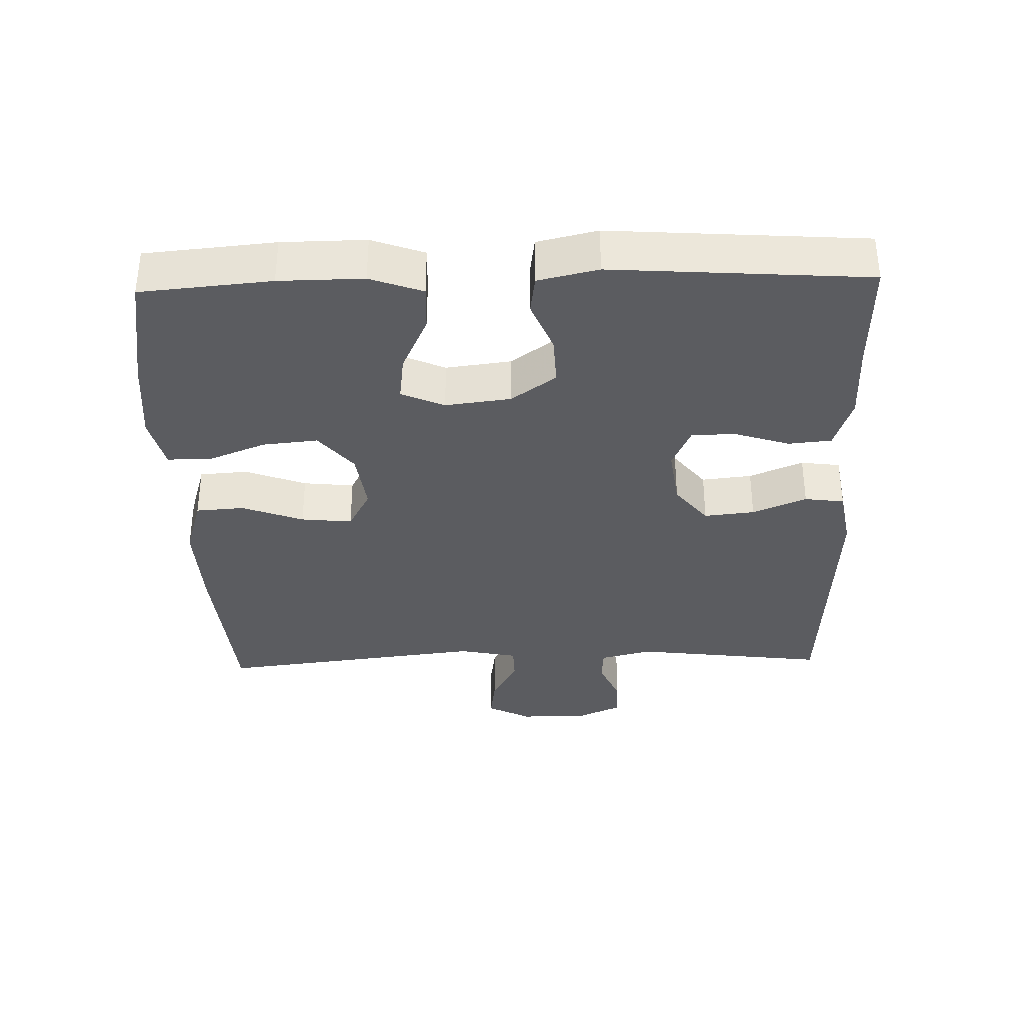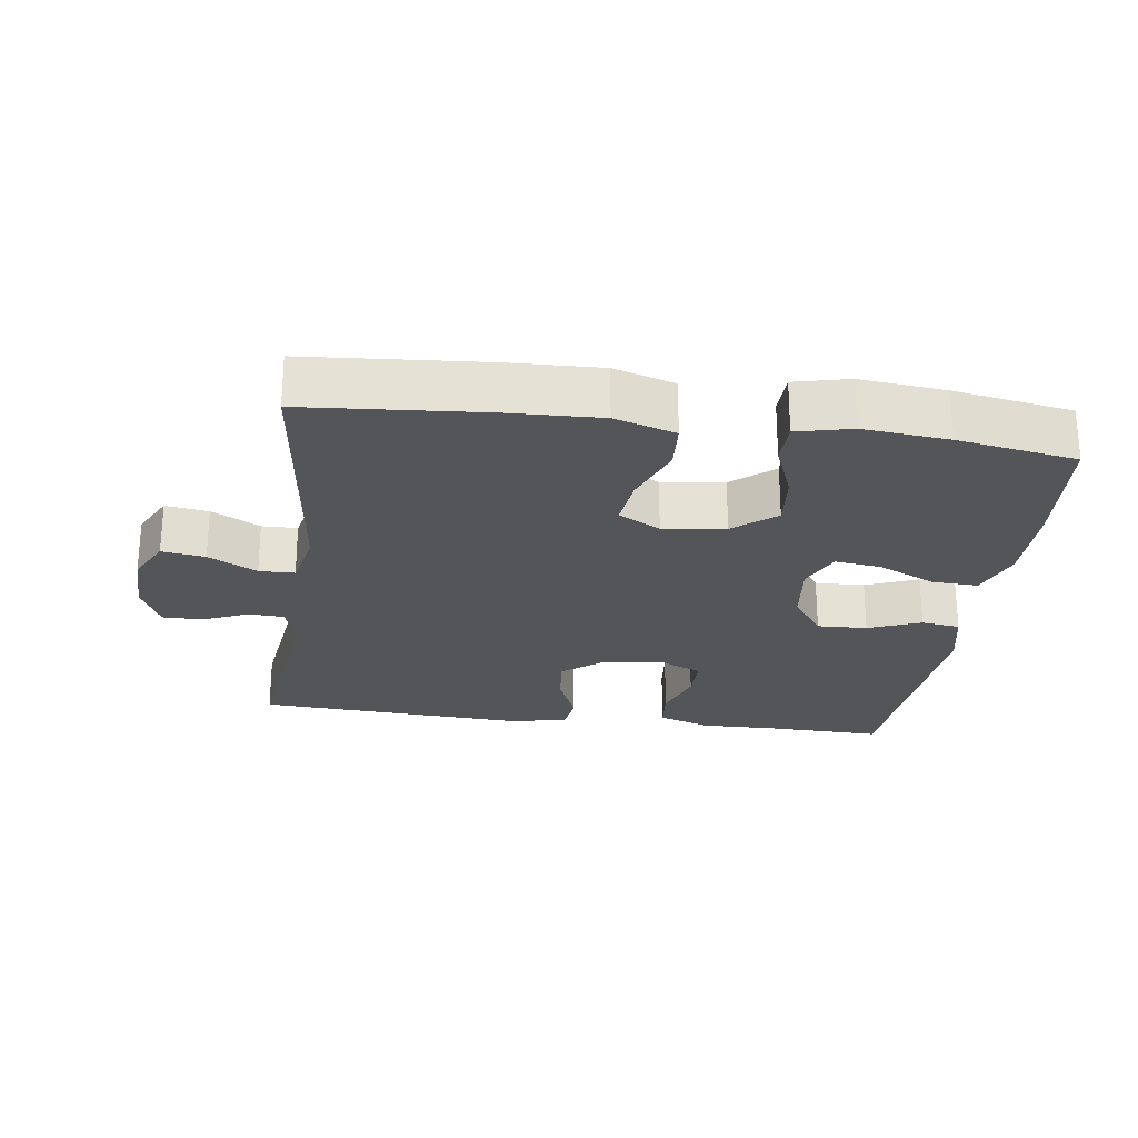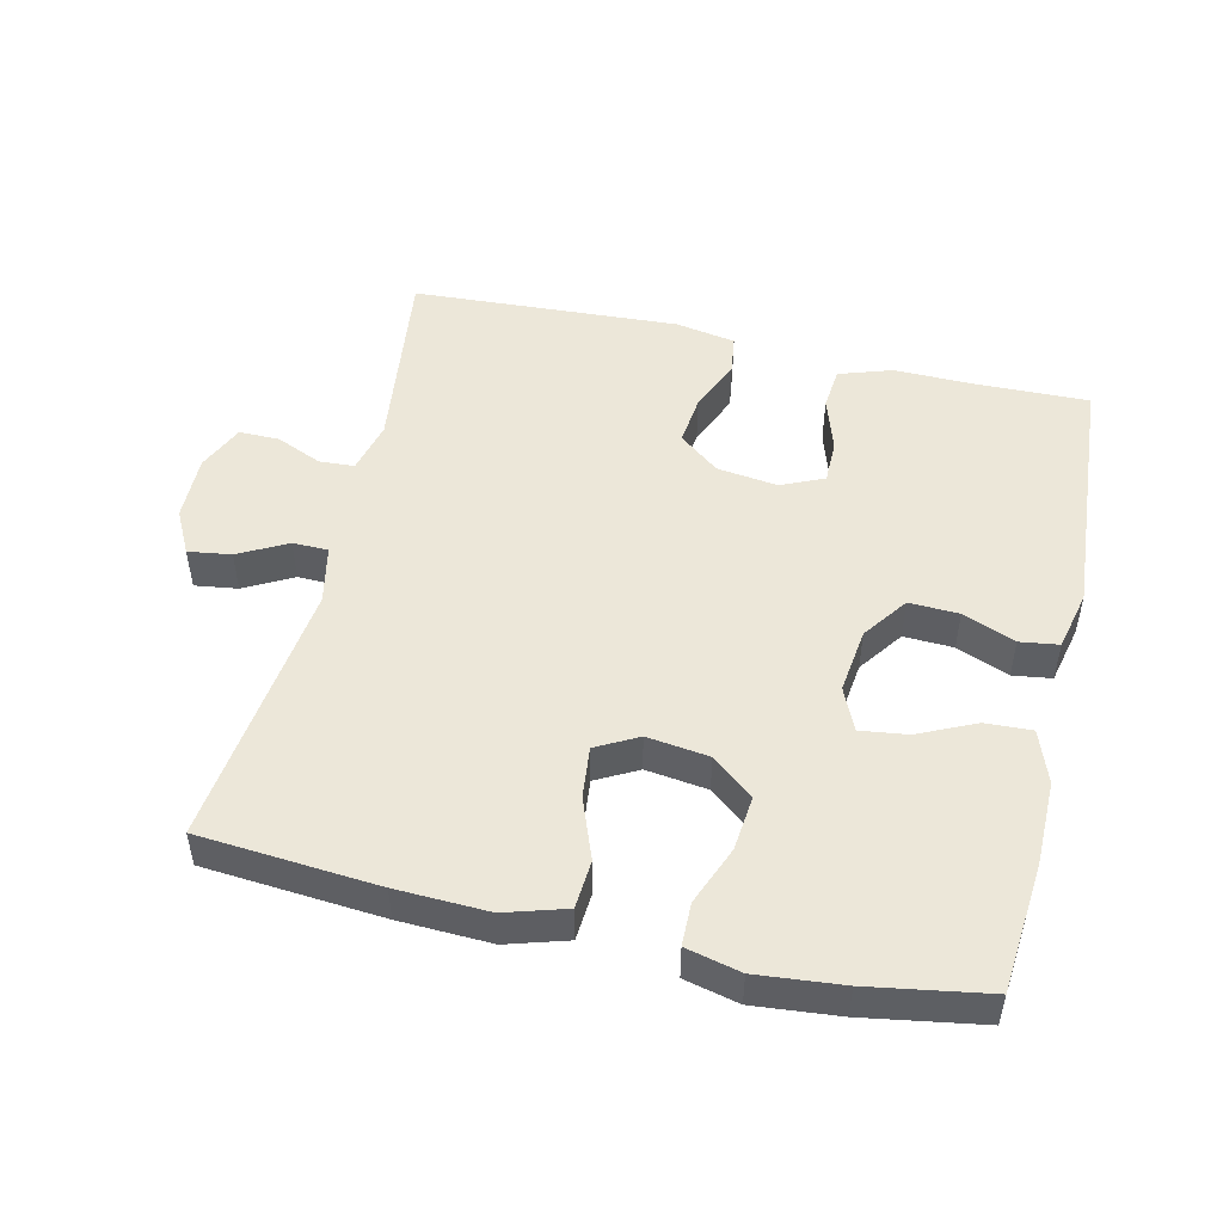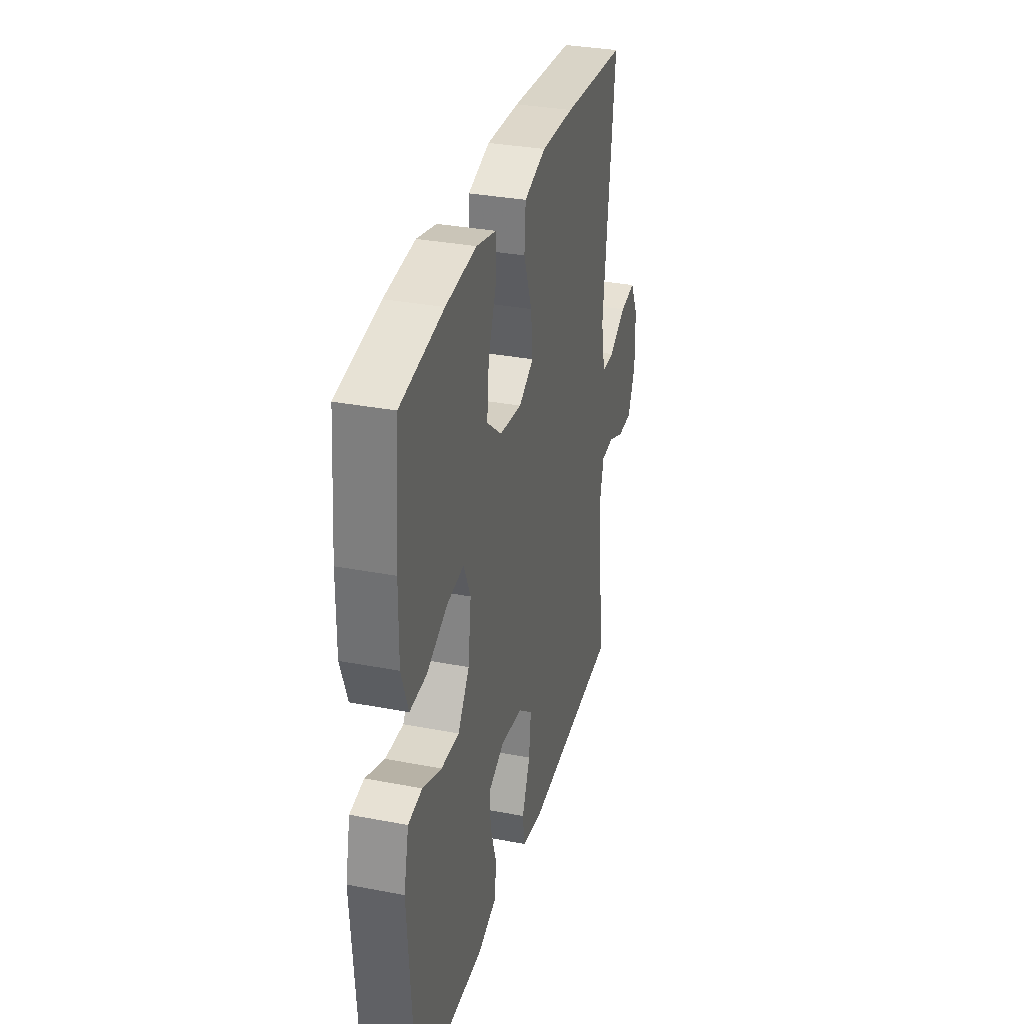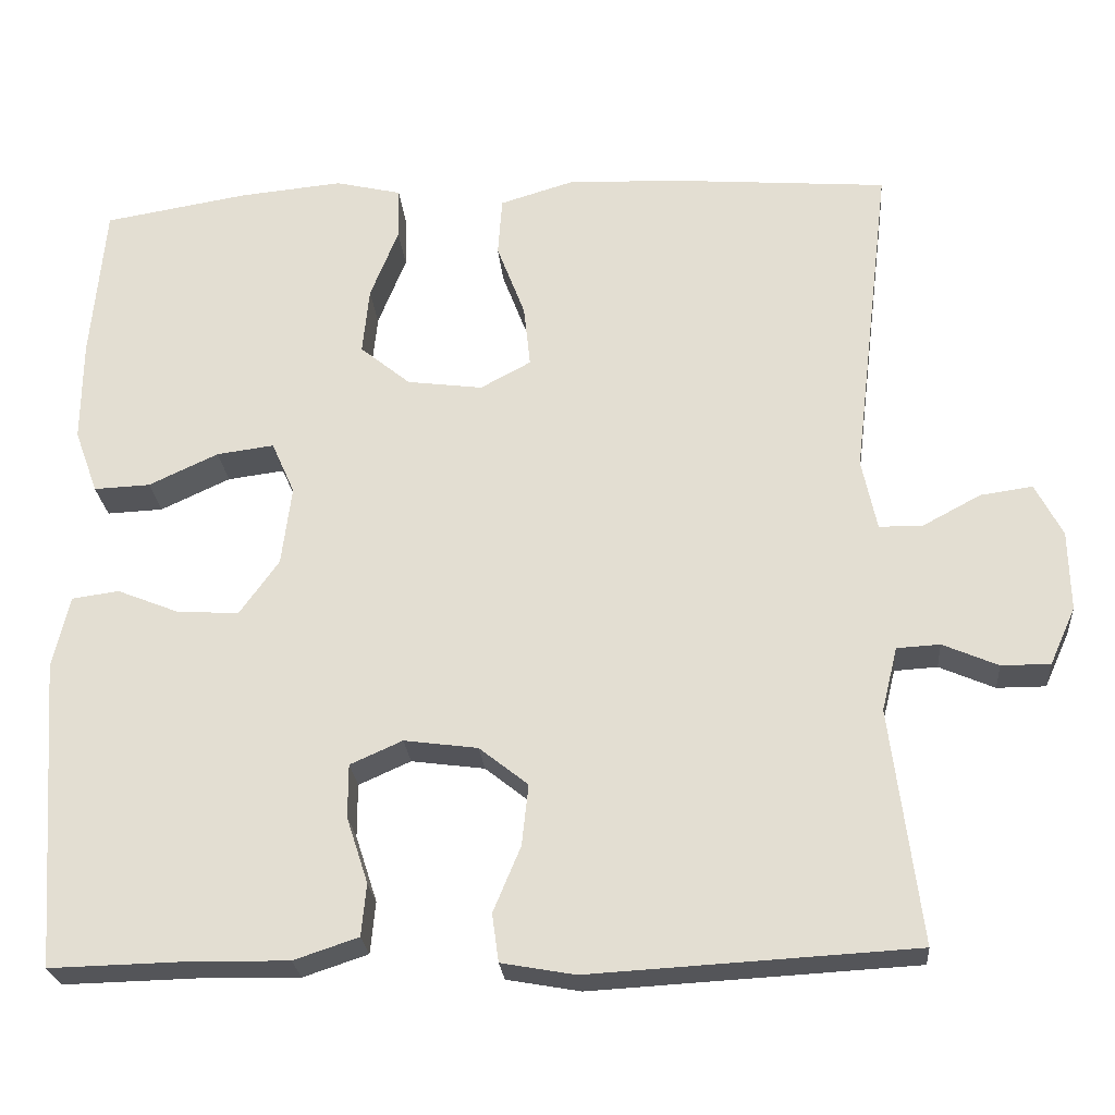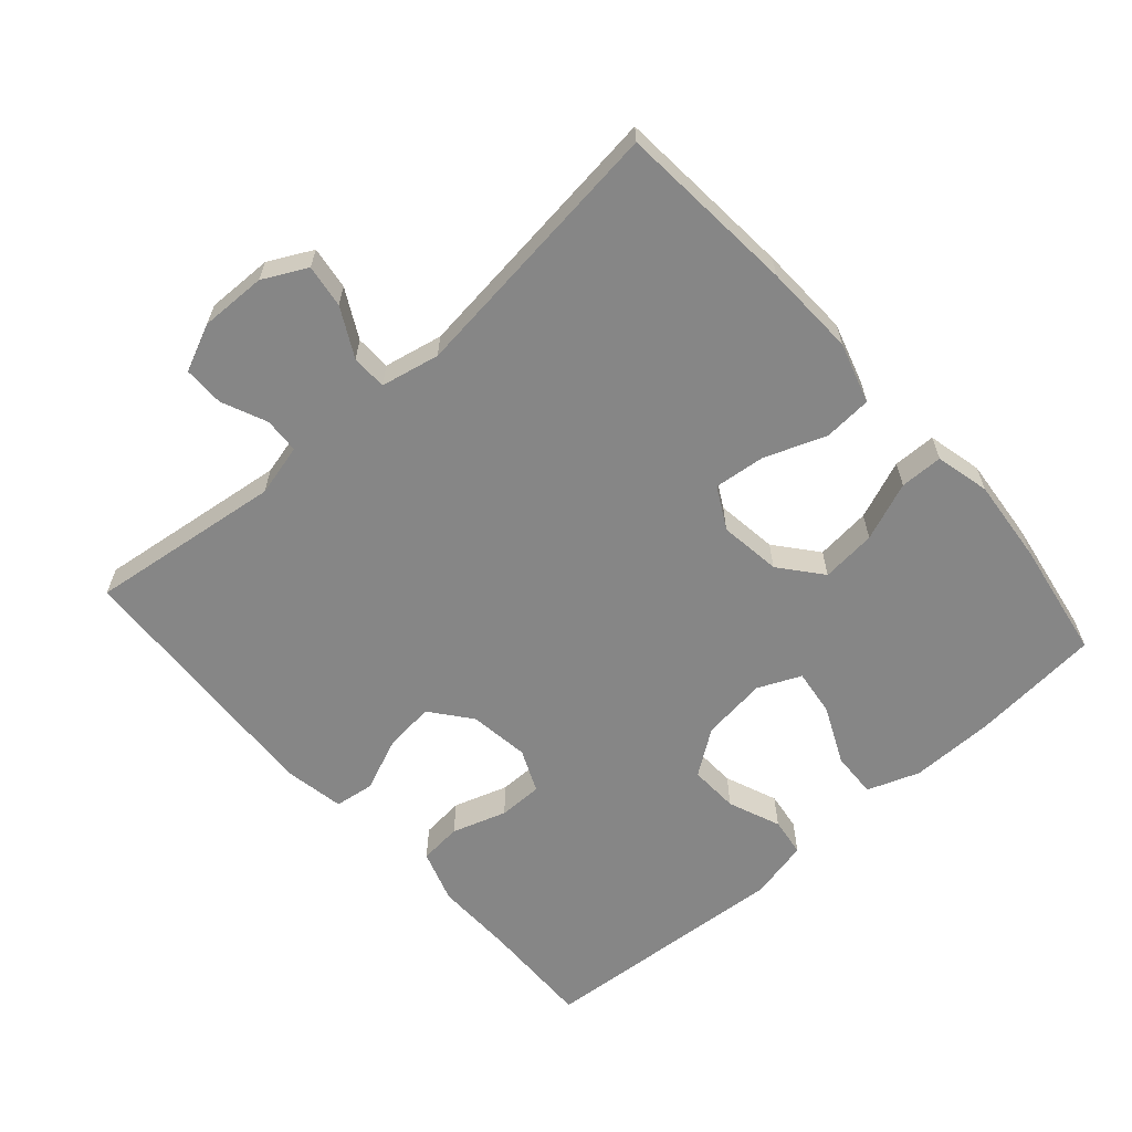
<metadata>
{"format":"obj","ext":"obj","renderer":"f3d","projection":"perspective","resolution":1024,"background":"white","views":[{"elev":-34.9,"azim":91.7,"up":"+Y"},{"elev":-24.7,"azim":-7.9,"up":"+Y"},{"elev":49.7,"azim":13.1,"up":"+Y"},{"elev":32.8,"azim":104.9,"up":"+Z"},{"elev":-24.8,"azim":-175.2,"up":"+Z"},{"elev":-62.1,"azim":-48.5,"up":"+Y"}]}
</metadata>
<code>
v 0.5 0.07 -0.5
v 0.334 0.07 -0.496
v 0.217 0.07 -0.498
v 0.139 0.07 -0.472
v 0.133 0.07 -0.409
v 0.159 0.07 -0.329
v 0.159 0.07 -0.264
v 0.096 0.07 -0.236
v 0.007 0.07 -0.248
v -0.052 0.07 -0.295
v -0.044 0.07 -0.369
v -0.011 0.07 -0.448
v -0.019 0.07 -0.506
v -0.108 0.07 -0.522
v -0.5 0.07 -0.5
v -0.464 0.07 -0.216
v -0.483 0.07 -0.139
v -0.535 0.07 -0.136
v -0.602 0.07 -0.165
v -0.661 0.07 -0.165
v -0.692 0.07 -0.096
v -0.69 0.07 0.001
v -0.657 0.07 0.065
v -0.594 0.07 0.056
v -0.523 0.07 0.018
v -0.471 0.07 0.019
v -0.453 0.07 0.105
v -0.5 0.07 0.5
v -0.238 0.07 0.521
v -0.103 0.07 0.526
v -0.014 0.07 0.499
v -0.009 0.07 0.428
v -0.043 0.07 0.338
v -0.051 0.07 0.263
v 0.01 0.07 0.23
v 0.101 0.07 0.242
v 0.162 0.07 0.292
v 0.154 0.07 0.373
v 0.12 0.07 0.459
v 0.121 0.07 0.522
v 0.201 0.07 0.541
v 0.326 0.07 0.529
v 0.5 0.07 0.5
v 0.517 0.07 0.309
v 0.518 0.07 0.186
v 0.49 0.07 0.109
v 0.422 0.07 0.112
v 0.338 0.07 0.151
v 0.269 0.07 0.16
v 0.241 0.07 0.097
v 0.253 0.07 0.001
v 0.3 0.07 -0.065
v 0.373 0.07 -0.062
v 0.45 0.07 -0.031
v 0.507 0.07 -0.039
v 0.527 0.07 -0.127
v 0.5 0 -0.5
v 0.334 0 -0.496
v 0.217 0 -0.498
v 0.139 0 -0.472
v 0.133 0 -0.409
v 0.159 0 -0.329
v 0.159 0 -0.264
v 0.096 0 -0.236
v 0.007 0 -0.248
v -0.052 0 -0.295
v -0.044 0 -0.369
v -0.011 0 -0.448
v -0.019 0 -0.506
v -0.108 0 -0.522
v -0.5 0 -0.5
v -0.464 0 -0.216
v -0.483 0 -0.139
v -0.535 0 -0.136
v -0.602 0 -0.165
v -0.661 0 -0.165
v -0.692 0 -0.096
v -0.69 0 0.001
v -0.657 0 0.065
v -0.594 0 0.056
v -0.523 0 0.018
v -0.471 0 0.019
v -0.453 0 0.105
v -0.5 0 0.5
v -0.238 0 0.521
v -0.103 0 0.526
v -0.014 0 0.499
v -0.009 0 0.428
v -0.043 0 0.338
v -0.051 0 0.263
v 0.01 0 0.23
v 0.101 0 0.242
v 0.162 0 0.292
v 0.154 0 0.373
v 0.12 0 0.459
v 0.121 0 0.522
v 0.201 0 0.541
v 0.326 0 0.529
v 0.5 0 0.5
v 0.517 0 0.309
v 0.518 0 0.186
v 0.49 0 0.109
v 0.422 0 0.112
v 0.338 0 0.151
v 0.269 0 0.16
v 0.241 0 0.097
v 0.253 0 0.001
v 0.3 0 -0.065
v 0.373 0 -0.062
v 0.45 0 -0.031
v 0.507 0 -0.039
v 0.527 0 -0.127
f 53 54 55 56
f 52 53 56 1
f 51 52 1 2
f 45 46 47 48
f 45 48 49
f 44 45 49
f 43 44 49
f 42 43 49
f 41 42 49 50
f 38 39 40 41
f 37 38 41 50
f 30 31 32 33
f 30 33 34
f 27 28 29 30
f 26 27 30 34
f 22 23 24 25
f 22 25 26
f 21 22 26
f 18 19 20 21
f 17 18 21 26
f 16 17 26 34
f 11 12 13 14
f 10 11 14 15
f 9 10 15 16
f 3 4 5 6
f 51 2 3 6
f 51 6 7
f 36 37 50 51
f 35 36 51 7
f 34 35 7 8
f 8 9 16 34
f 112 111 110 109
f 57 112 109 108
f 58 57 108 107
f 104 103 102 101
f 105 104 101
f 105 101 100
f 105 100 99
f 105 99 98
f 106 105 98 97
f 97 96 95 94
f 106 97 94 93
f 89 88 87 86
f 90 89 86
f 86 85 84 83
f 90 86 83 82
f 81 80 79 78
f 82 81 78
f 82 78 77
f 77 76 75 74
f 82 77 74 73
f 90 82 73 72
f 70 69 68 67
f 71 70 67 66
f 72 71 66 65
f 62 61 60 59
f 62 59 58 107
f 63 62 107
f 107 106 93 92
f 63 107 92 91
f 64 63 91 90
f 90 72 65 64
f 1 57 58 2
f 2 58 59 3
f 3 59 60 4
f 4 60 61 5
f 5 61 62 6
f 6 62 63 7
f 7 63 64 8
f 8 64 65 9
f 9 65 66 10
f 10 66 67 11
f 11 67 68 12
f 12 68 69 13
f 13 69 70 14
f 14 70 71 15
f 15 71 72 16
f 16 72 73 17
f 17 73 74 18
f 18 74 75 19
f 19 75 76 20
f 20 76 77 21
f 21 77 78 22
f 22 78 79 23
f 23 79 80 24
f 24 80 81 25
f 25 81 82 26
f 26 82 83 27
f 27 83 84 28
f 28 84 85 29
f 29 85 86 30
f 30 86 87 31
f 31 87 88 32
f 32 88 89 33
f 33 89 90 34
f 34 90 91 35
f 35 91 92 36
f 36 92 93 37
f 37 93 94 38
f 38 94 95 39
f 39 95 96 40
f 40 96 97 41
f 41 97 98 42
f 42 98 99 43
f 43 99 100 44
f 44 100 101 45
f 45 101 102 46
f 46 102 103 47
f 47 103 104 48
f 48 104 105 49
f 49 105 106 50
f 50 106 107 51
f 51 107 108 52
f 52 108 109 53
f 53 109 110 54
f 54 110 111 55
f 55 111 112 56
f 56 112 57 1

</code>
